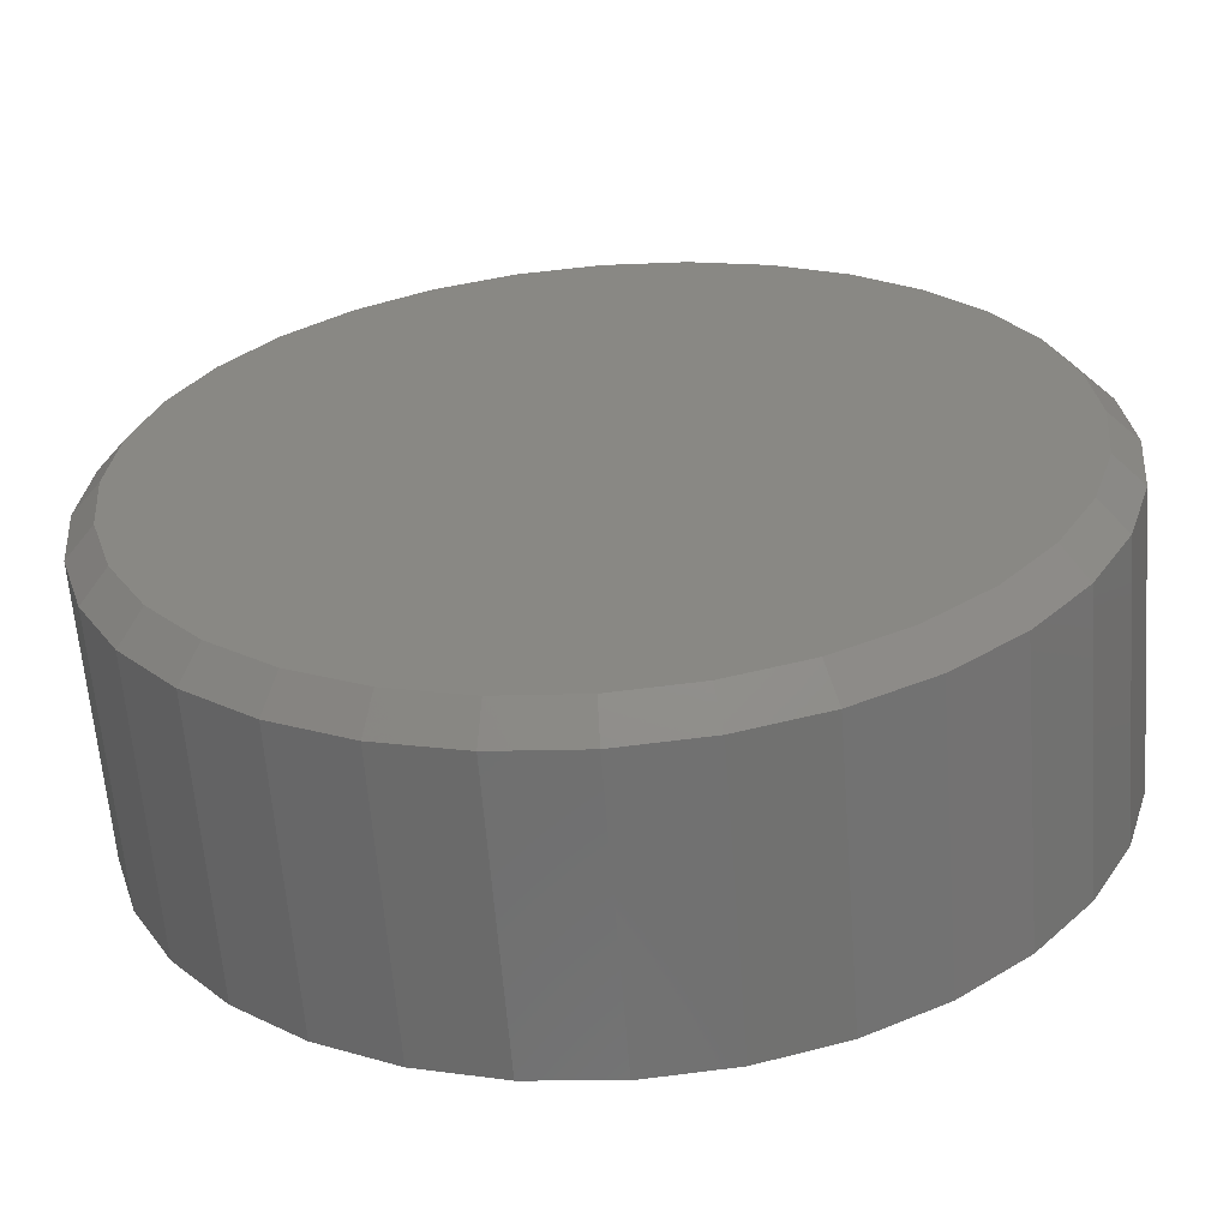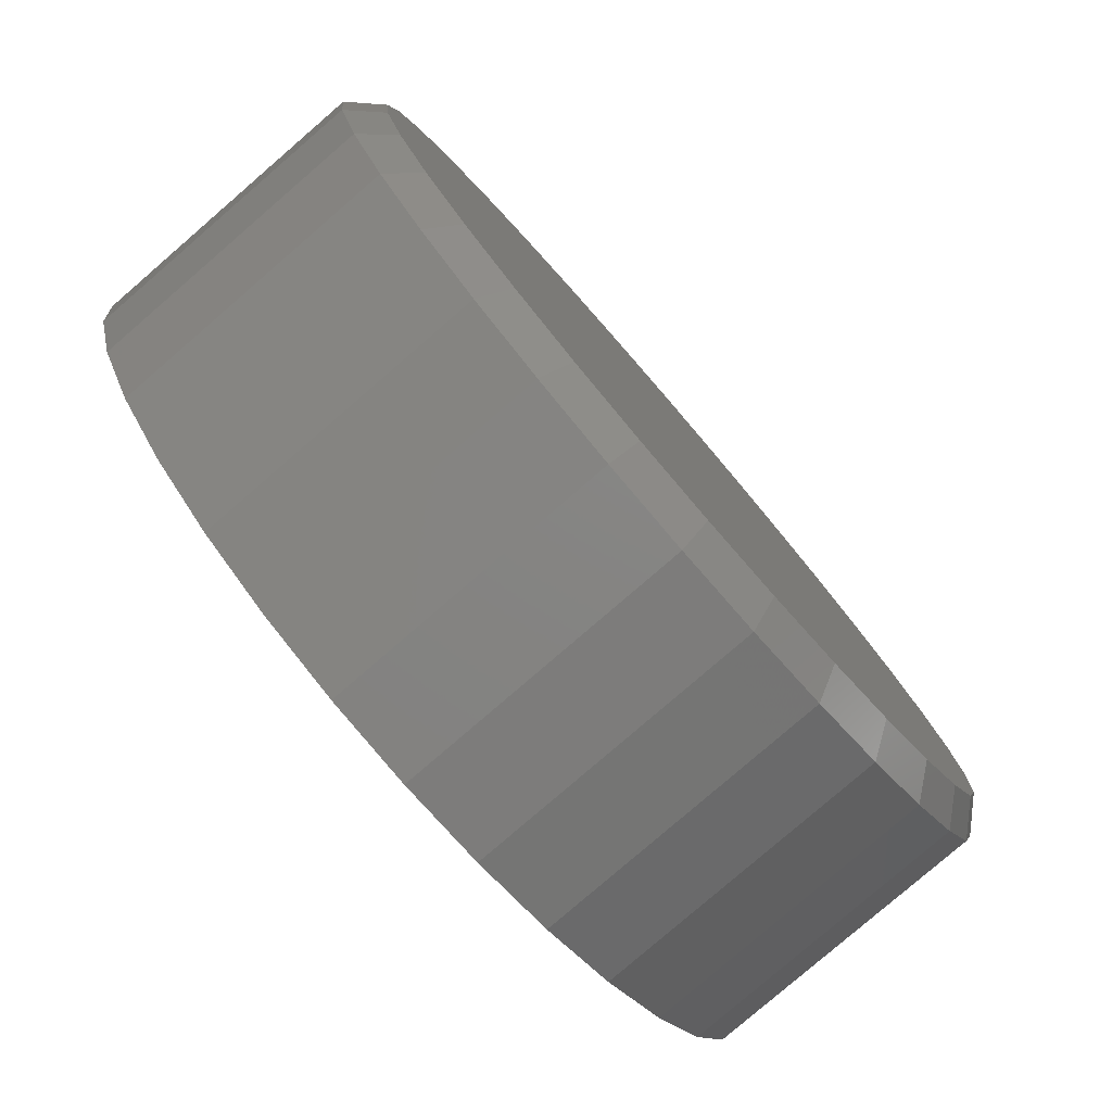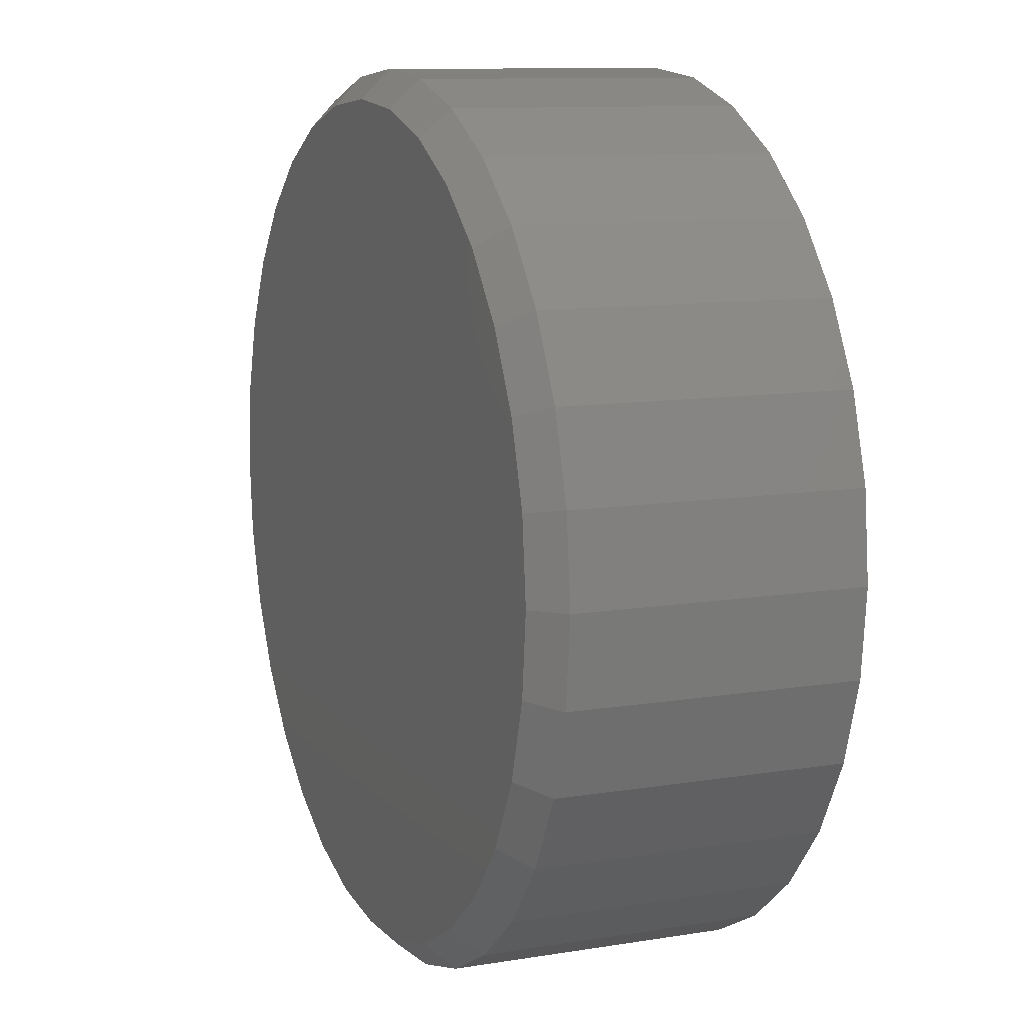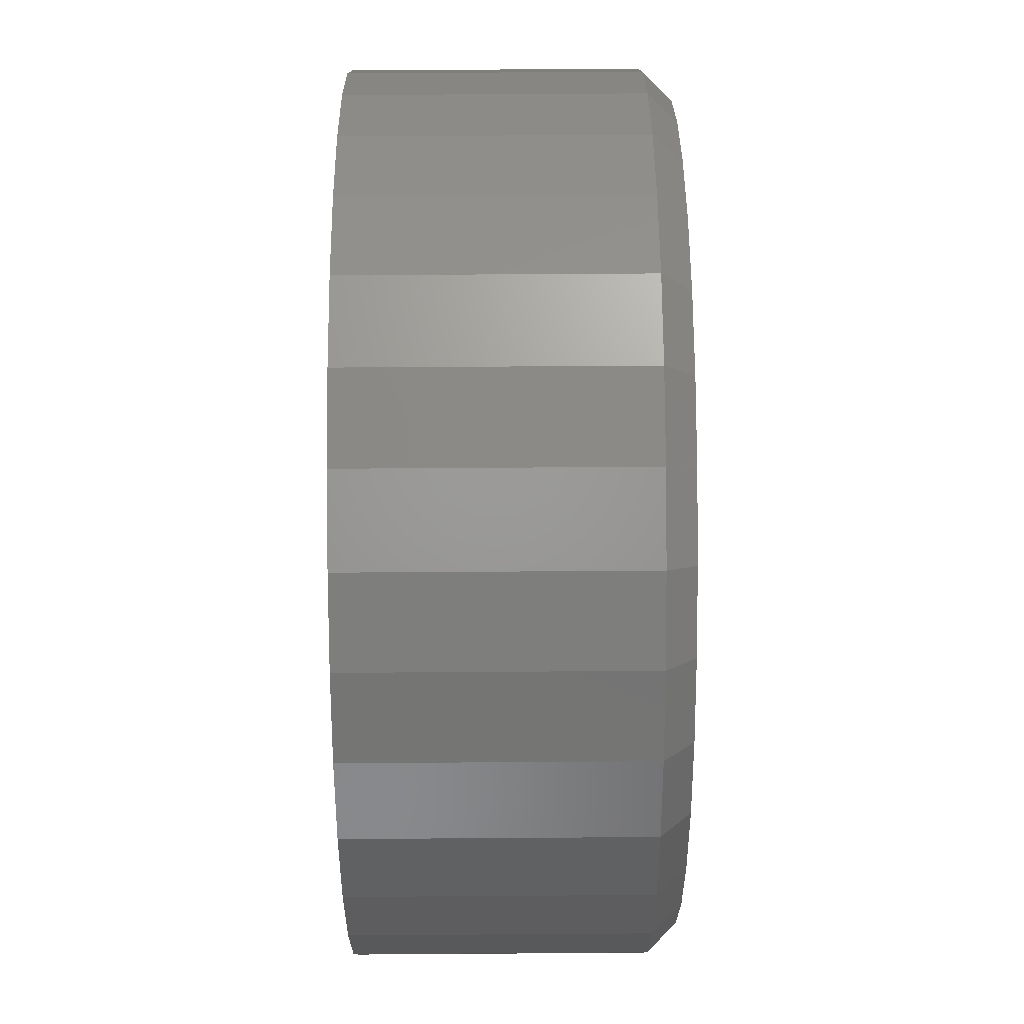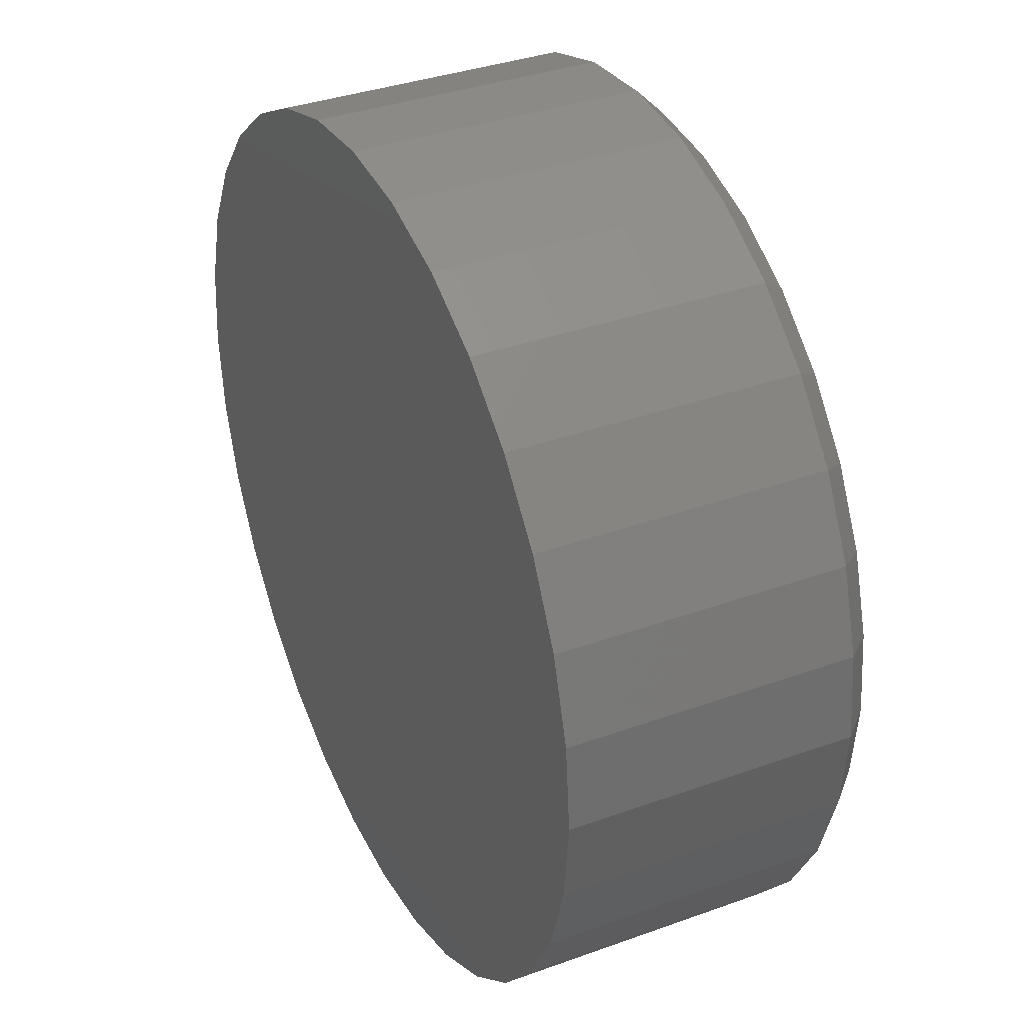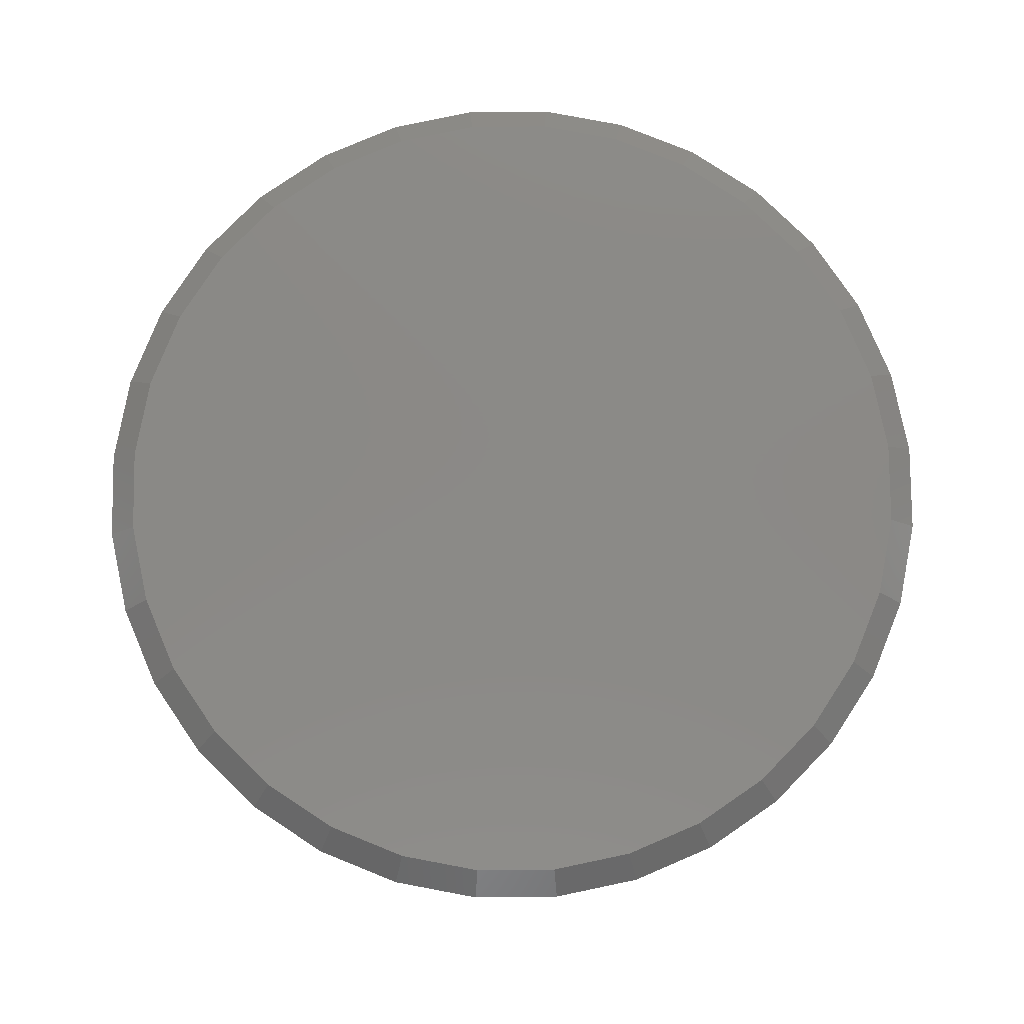
<metadata>
{"format":"stl","ext":"stl","renderer":"f3d","projection":"perspective","resolution":1024,"background":"white","views":[{"elev":-62.3,"azim":4.4,"up":"+Y"},{"elev":-79.9,"azim":-49.2,"up":"+Y"},{"elev":10.7,"azim":67.9,"up":"+Y"},{"elev":62.7,"azim":-90.4,"up":"+Y"},{"elev":35.9,"azim":-115.4,"up":"+Y"},{"elev":79.8,"azim":-141.2,"up":"+Z"}]}
</metadata>
<code>
# stl→obj: 96 verts, 188 faces
v 0.4835 0.1064 0.08594
v 0.5281 0.1064 0.08594
v 0.5058 0.1086 0.08594
v 0.462 0.09985 0.08594
v 0.5495 0.09985 0.08594
v 0.4422 0.08929 0.08594
v 0.5693 0.08929 0.08594
v 0.5693 -0.1008 0.08594
v 0.462 -0.1114 0.08594
v 0.5495 -0.1114 0.08594
v 0.4835 -0.1179 0.08594
v 0.5281 -0.1179 0.08594
v 0.5058 -0.1201 0.08594
v 0.5866 0.07507 0.08594
v 0.4249 0.07507 0.08594
v 0.6008 0.05775 0.08594
v 0.4107 0.05775 0.08594
v 0.6114 0.03799 0.08594
v 0.4001 0.03799 0.08594
v 0.6179 0.01654 0.08594
v 0.3936 0.01654 0.08594
v 0.6201 -0.005757 0.08594
v 0.3914 -0.005757 0.08594
v 0.6179 -0.02806 0.08594
v 0.3936 -0.02806 0.08594
v 0.6114 -0.0495 0.08594
v 0.4001 -0.0495 0.08594
v 0.6008 -0.06926 0.08594
v 0.4107 -0.06926 0.08594
v 0.5866 -0.08659 0.08594
v 0.4249 -0.08659 0.08594
v 0.4422 -0.1008 0.08594
v 0.6279 -0.005757 0
v 0.6279 -0.005757 0.07812
v 0.6255 -0.02958 0
v 0.6255 -0.02958 0.07812
v 0.6186 -0.05249 0
v 0.6186 -0.05249 0.07812
v 0.6073 -0.0736 0
v 0.6073 -0.0736 0.07812
v 0.5921 -0.09211 0
v 0.5921 -0.09211 0.07812
v 0.5736 -0.1073 0
v 0.5736 -0.1073 0.07812
v 0.5525 -0.1186 0
v 0.5525 -0.1186 0.07812
v 0.5296 -0.1255 0
v 0.5296 -0.1255 0.07812
v 0.5058 -0.1279 0
v 0.5058 -0.1279 0.07812
v 0.4819 -0.1255 0
v 0.4819 -0.1255 0.07812
v 0.459 -0.1186 0
v 0.459 -0.1186 0.07812
v 0.4379 -0.1073 0
v 0.4379 -0.1073 0.07812
v 0.4194 -0.09211 0
v 0.4194 -0.09211 0.07812
v 0.4042 -0.0736 0
v 0.4042 -0.0736 0.07812
v 0.3929 -0.05249 0
v 0.3929 -0.05249 0.07812
v 0.386 -0.02958 0
v 0.386 -0.02958 0.07812
v 0.3836 -0.005757 0
v 0.3836 -0.005757 0.07812
v 0.386 0.01807 0
v 0.386 0.01807 0.07812
v 0.3929 0.04098 0
v 0.3929 0.04098 0.07812
v 0.4042 0.06209 0
v 0.4042 0.06209 0.07812
v 0.4194 0.0806 0
v 0.4194 0.0806 0.07812
v 0.4379 0.09578 0
v 0.4379 0.09578 0.07812
v 0.459 0.1071 0
v 0.459 0.1071 0.07812
v 0.4819 0.114 0
v 0.4819 0.114 0.07812
v 0.5058 0.1164 0
v 0.5058 0.1164 0.07812
v 0.5296 0.114 0
v 0.5296 0.114 0.07812
v 0.5525 0.1071 0
v 0.5525 0.1071 0.07812
v 0.5736 0.09578 0
v 0.5736 0.09578 0.07812
v 0.5921 0.0806 0
v 0.5921 0.0806 0.07812
v 0.6073 0.06209 0
v 0.6073 0.06209 0.07812
v 0.6186 0.04098 0
v 0.6186 0.04098 0.07812
v 0.6255 0.01807 0
v 0.6255 0.01807 0.07812
f 1 2 3
f 2 1 4
f 2 4 5
f 5 4 6
f 5 6 7
f 8 9 10
f 10 9 11
f 10 11 12
f 12 11 13
f 7 6 14
f 14 6 15
f 14 15 16
f 16 15 17
f 16 17 18
f 18 17 19
f 18 19 20
f 20 19 21
f 20 21 22
f 22 21 23
f 22 23 24
f 24 23 25
f 24 25 26
f 26 25 27
f 26 27 28
f 28 27 29
f 28 29 30
f 30 29 31
f 30 31 8
f 8 31 32
f 8 32 9
f 33 34 35
f 35 34 36
f 35 36 37
f 37 36 38
f 37 38 39
f 39 38 40
f 39 40 41
f 41 40 42
f 41 42 43
f 43 42 44
f 43 44 45
f 45 44 46
f 45 46 47
f 47 46 48
f 47 48 49
f 49 48 50
f 49 50 51
f 51 50 52
f 51 52 53
f 53 52 54
f 53 54 55
f 55 54 56
f 55 56 57
f 57 56 58
f 57 58 59
f 59 58 60
f 59 60 61
f 61 60 62
f 61 62 63
f 63 62 64
f 63 64 65
f 65 64 66
f 65 66 67
f 67 66 68
f 67 68 69
f 69 68 70
f 69 70 71
f 71 70 72
f 71 72 73
f 73 72 74
f 73 74 75
f 75 74 76
f 75 76 77
f 77 76 78
f 77 78 79
f 79 78 80
f 79 80 81
f 81 80 82
f 81 82 83
f 83 82 84
f 83 84 85
f 85 84 86
f 85 86 87
f 87 86 88
f 87 88 89
f 89 88 90
f 89 90 91
f 91 90 92
f 91 92 93
f 93 92 94
f 93 94 95
f 95 94 96
f 95 96 33
f 33 96 34
f 23 21 66
f 21 68 66
f 34 96 22
f 96 20 22
f 96 94 18
f 20 96 18
f 92 90 16
f 16 94 92
f 18 94 16
f 88 86 5
f 7 88 5
f 7 14 88
f 84 82 2
f 2 86 84
f 5 86 2
f 80 78 4
f 1 80 4
f 1 3 80
f 76 74 6
f 6 78 76
f 4 78 6
f 72 70 19
f 17 72 19
f 17 15 72
f 21 70 68
f 19 70 21
f 14 16 90
f 90 88 14
f 3 2 82
f 82 80 3
f 15 6 74
f 74 72 15
f 22 24 34
f 24 36 34
f 66 64 23
f 64 25 23
f 64 62 27
f 25 64 27
f 60 58 29
f 29 62 60
f 27 62 29
f 56 54 9
f 32 56 9
f 32 31 56
f 52 50 11
f 11 54 52
f 9 54 11
f 48 46 10
f 12 48 10
f 12 13 48
f 44 42 8
f 8 46 44
f 10 46 8
f 40 38 26
f 28 40 26
f 28 30 40
f 24 38 36
f 26 38 24
f 31 29 58
f 58 56 31
f 13 11 50
f 50 48 13
f 30 8 42
f 42 40 30
f 81 83 79
f 77 79 83
f 85 77 83
f 75 77 85
f 87 75 85
f 45 53 43
f 51 53 45
f 47 51 45
f 49 51 47
f 53 55 43
f 43 55 57
f 43 57 41
f 41 57 59
f 41 59 39
f 39 59 61
f 39 61 37
f 37 61 63
f 37 63 35
f 35 63 65
f 35 65 33
f 33 65 67
f 33 67 95
f 95 67 69
f 95 69 93
f 93 69 71
f 93 71 91
f 91 71 73
f 91 73 89
f 89 73 75
f 89 75 87

</code>
